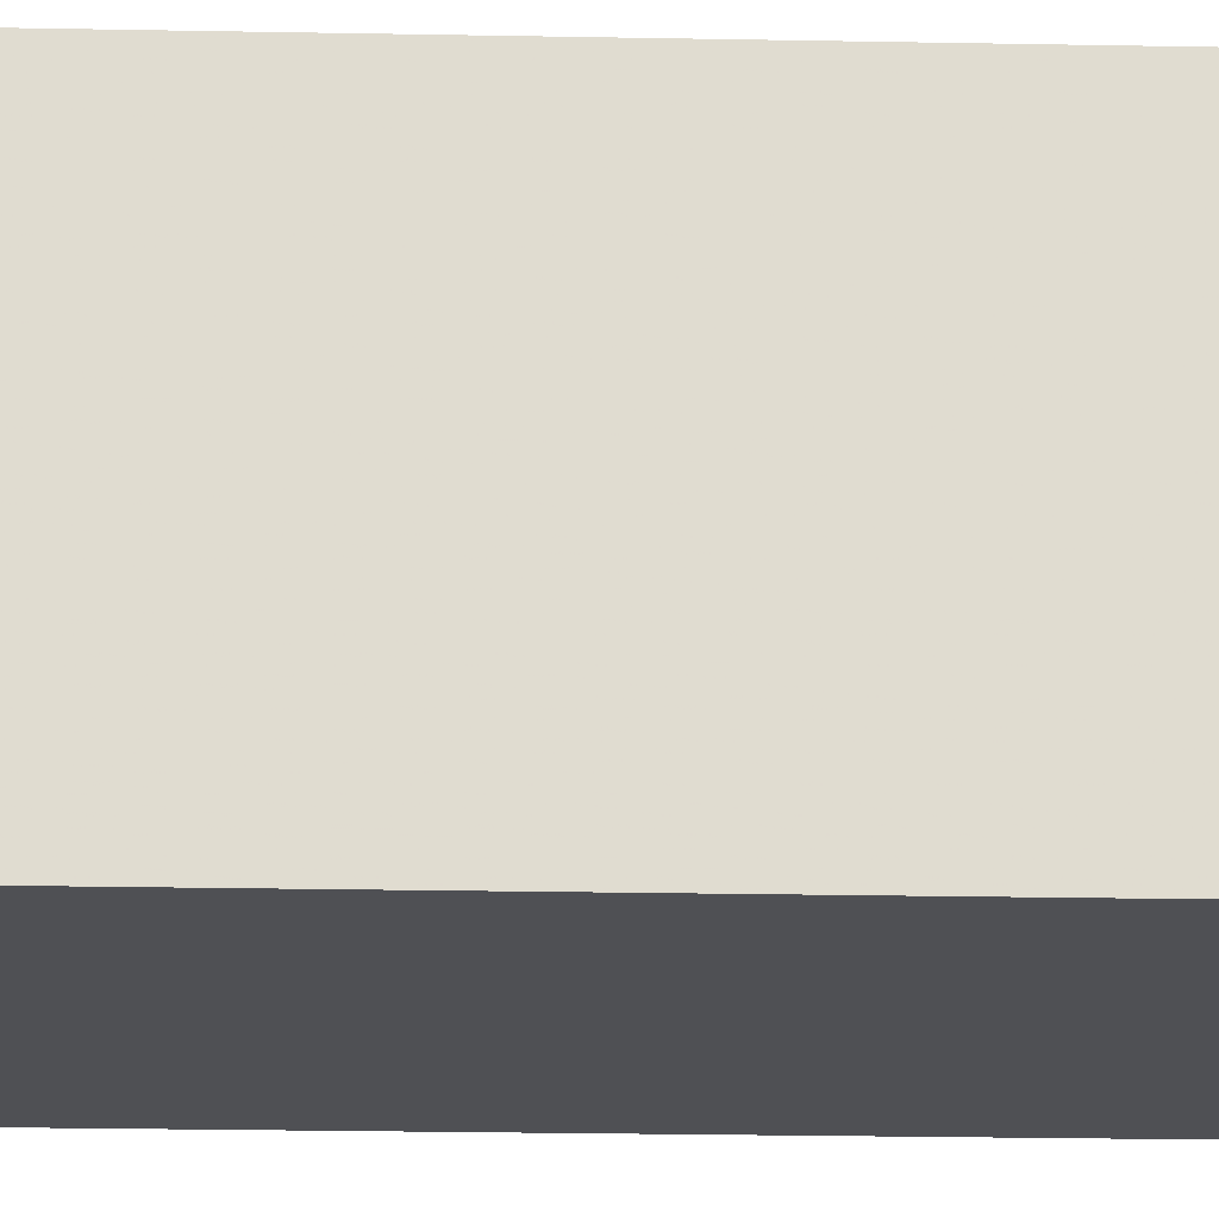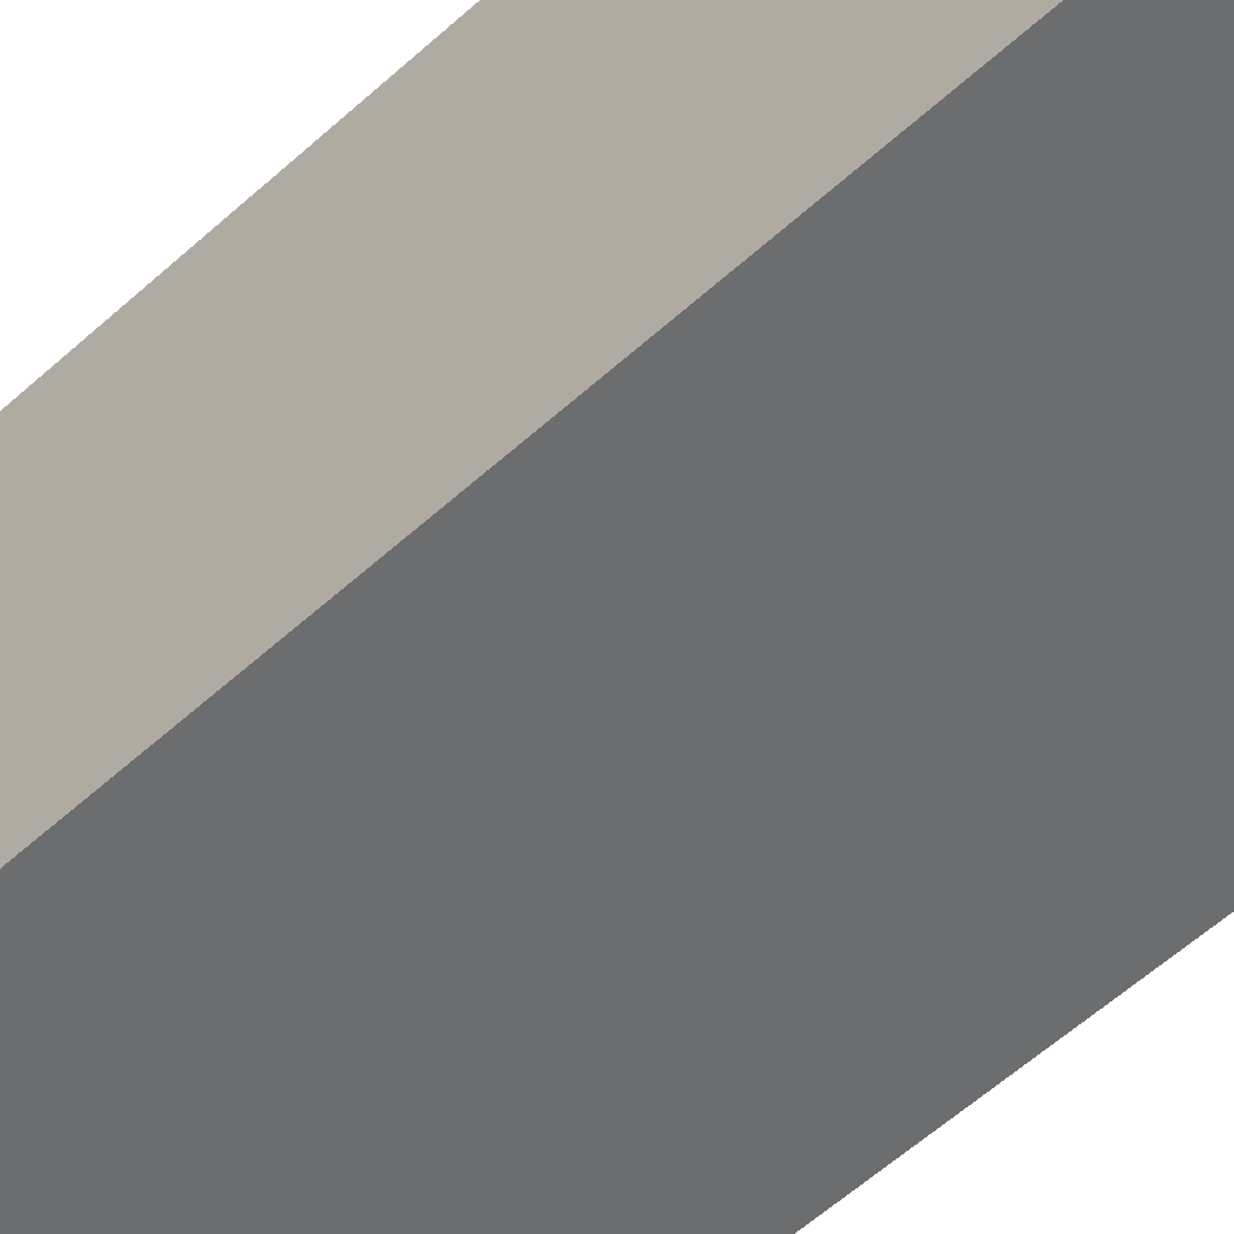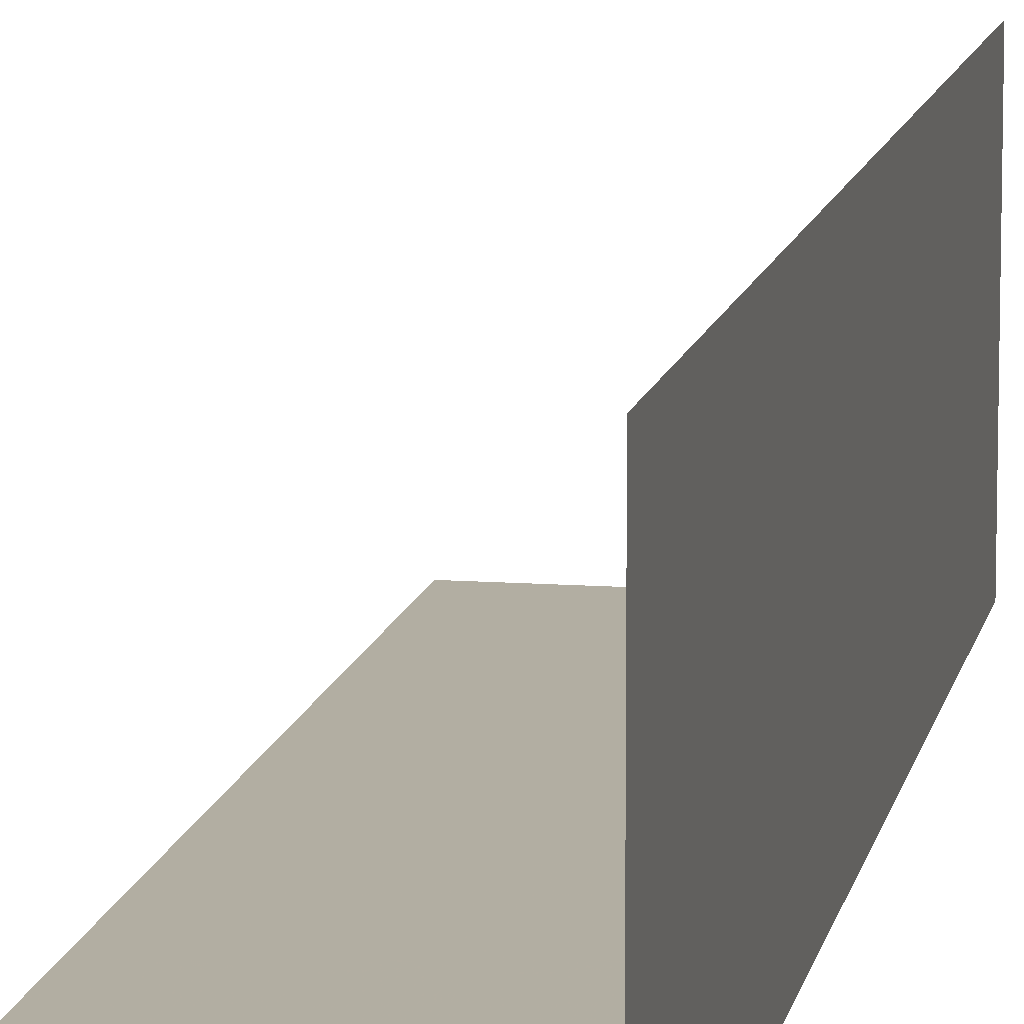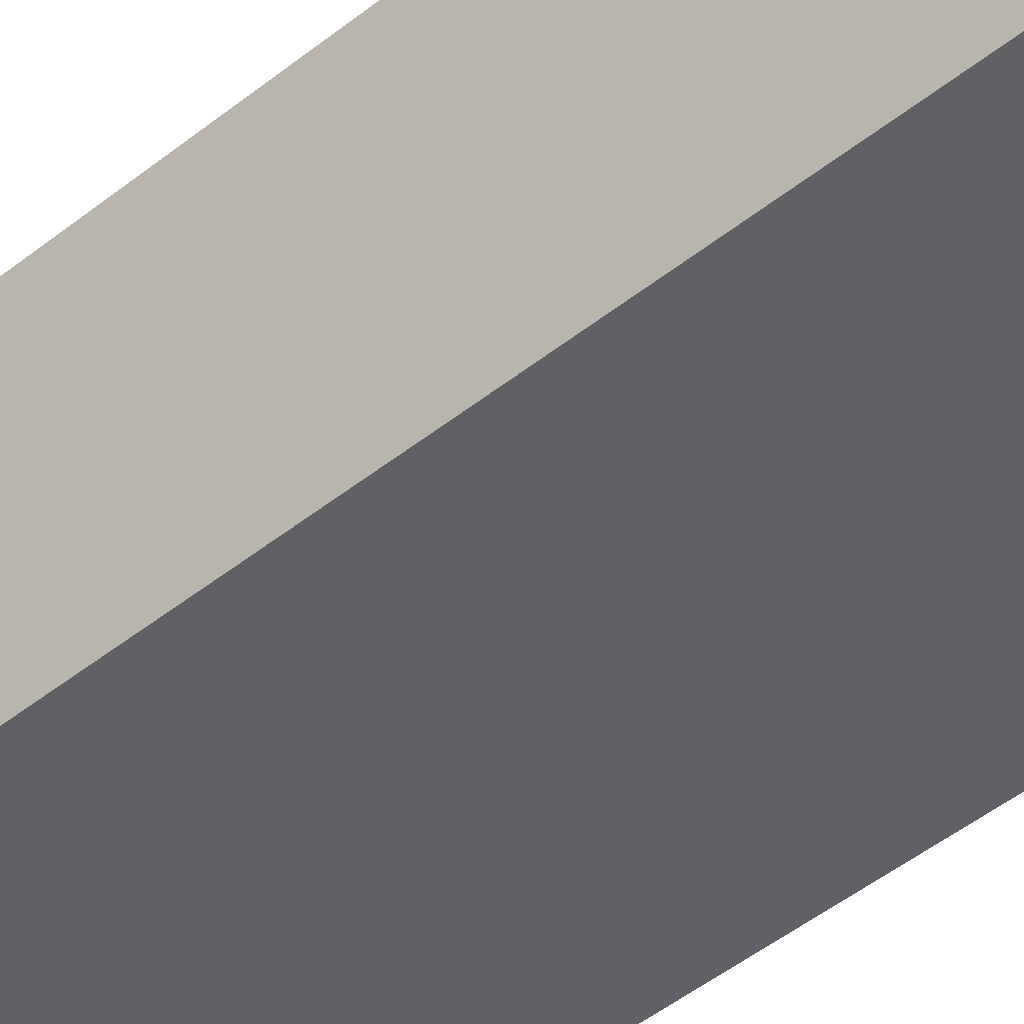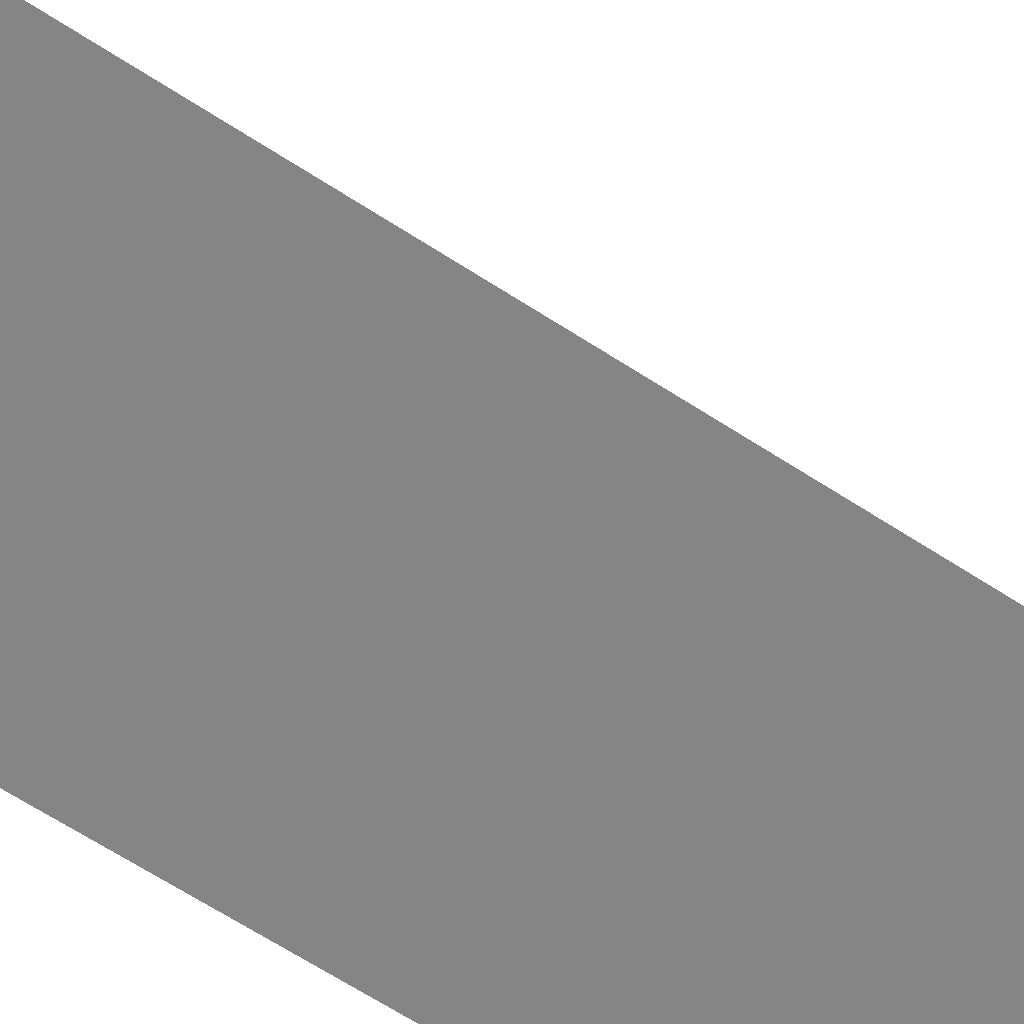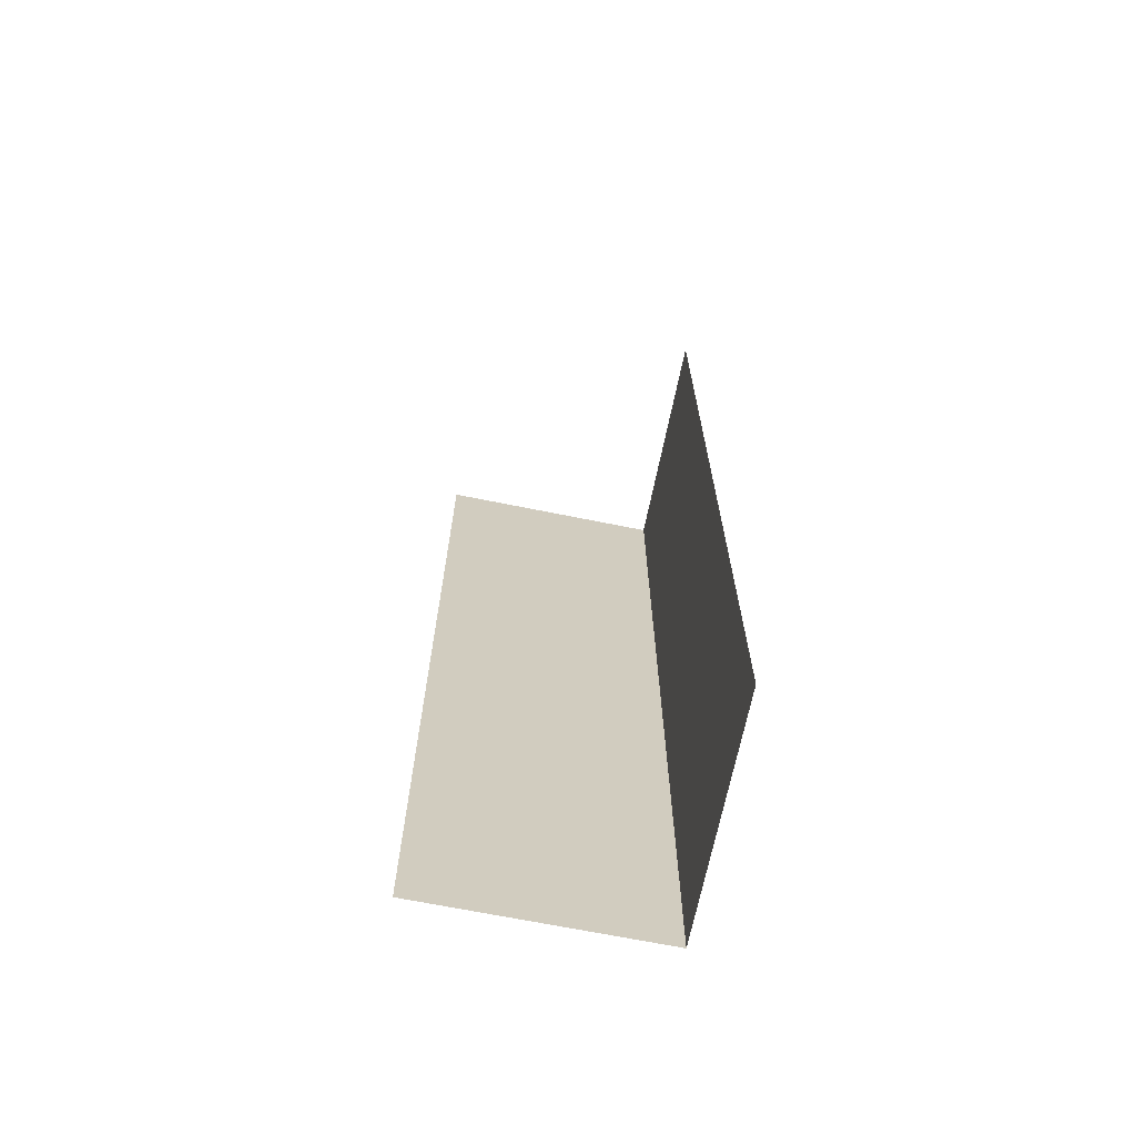
<metadata>
{"format":"obj","ext":"obj","renderer":"f3d","projection":"perspective","resolution":1024,"background":"white","views":[{"elev":-19.4,"azim":-92.2,"up":"+Y"},{"elev":-53.7,"azim":-45.4,"up":"+Y"},{"elev":10.7,"azim":-169.6,"up":"+Y"},{"elev":-47.4,"azim":-48.0,"up":"+Y"},{"elev":-61.9,"azim":56.0,"up":"+Y"},{"elev":-68.2,"azim":168.3,"up":"+Z"}]}
</metadata>
<code>
o 3527
v 2168 1870 7.927
v 2168 1870 7.927
v 2168 1870 7.968
v 2168 1870 7.927
v 2168 1870 7.927
v 2168 1870 7.968
v 2168 1870 7.927
v 2168 1870 7.968
v 2168 1870 7.927
v 2168 1870 7.927
v 2168 1870 7.968
v 2168 1870 7.927
v 2168 1870 7.968
v 2168 1870 7.927
v 2168 1870 7.968
f 1 2 3
f 1 4 3
f 3 5 6
f 3 7 8
f 9 10 11
f 12 10 13
f 11 14 15
f 13 14 15

</code>
